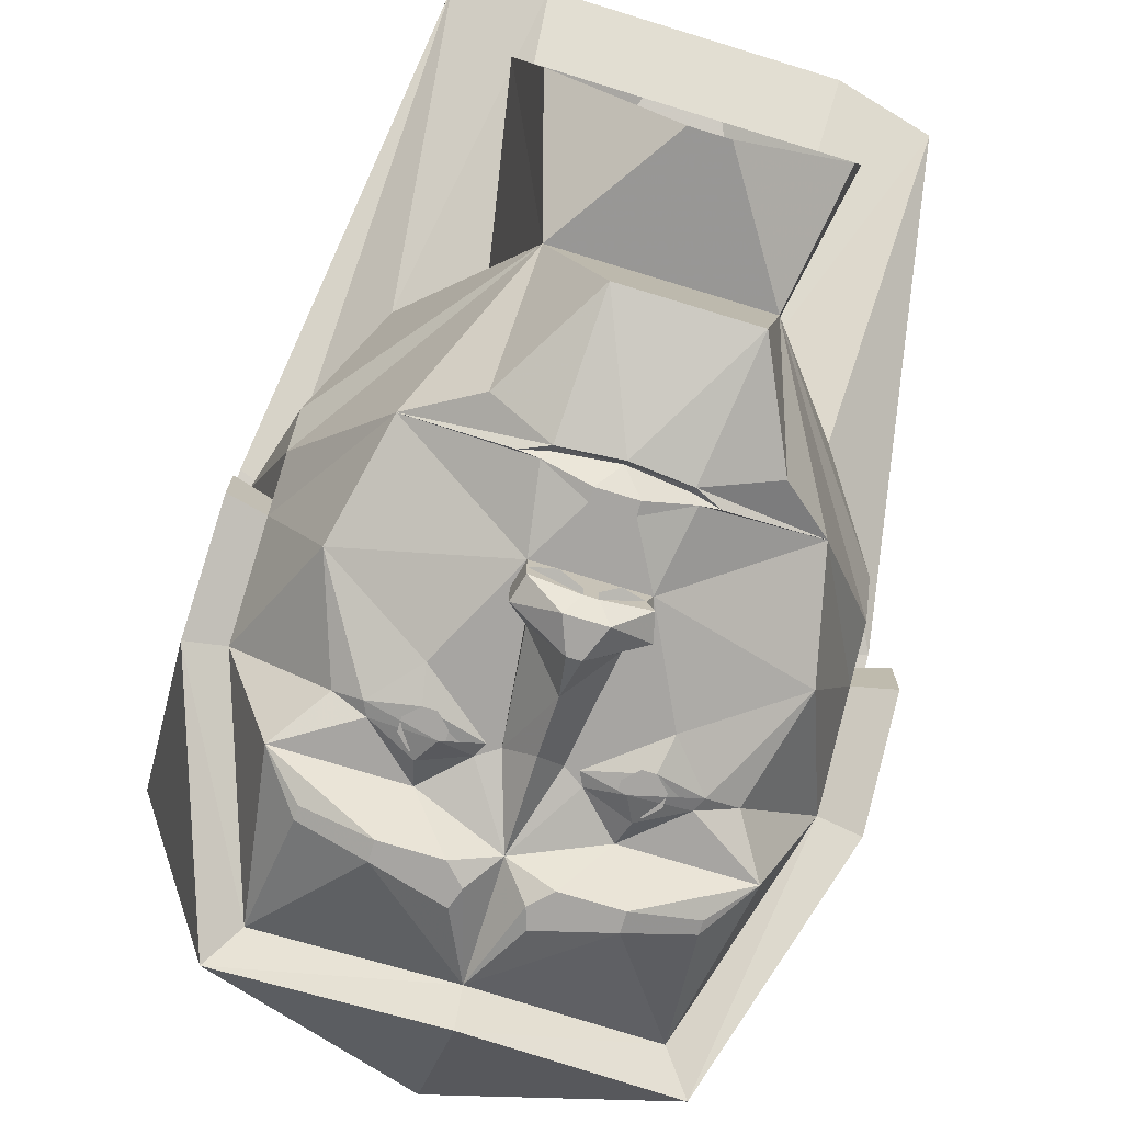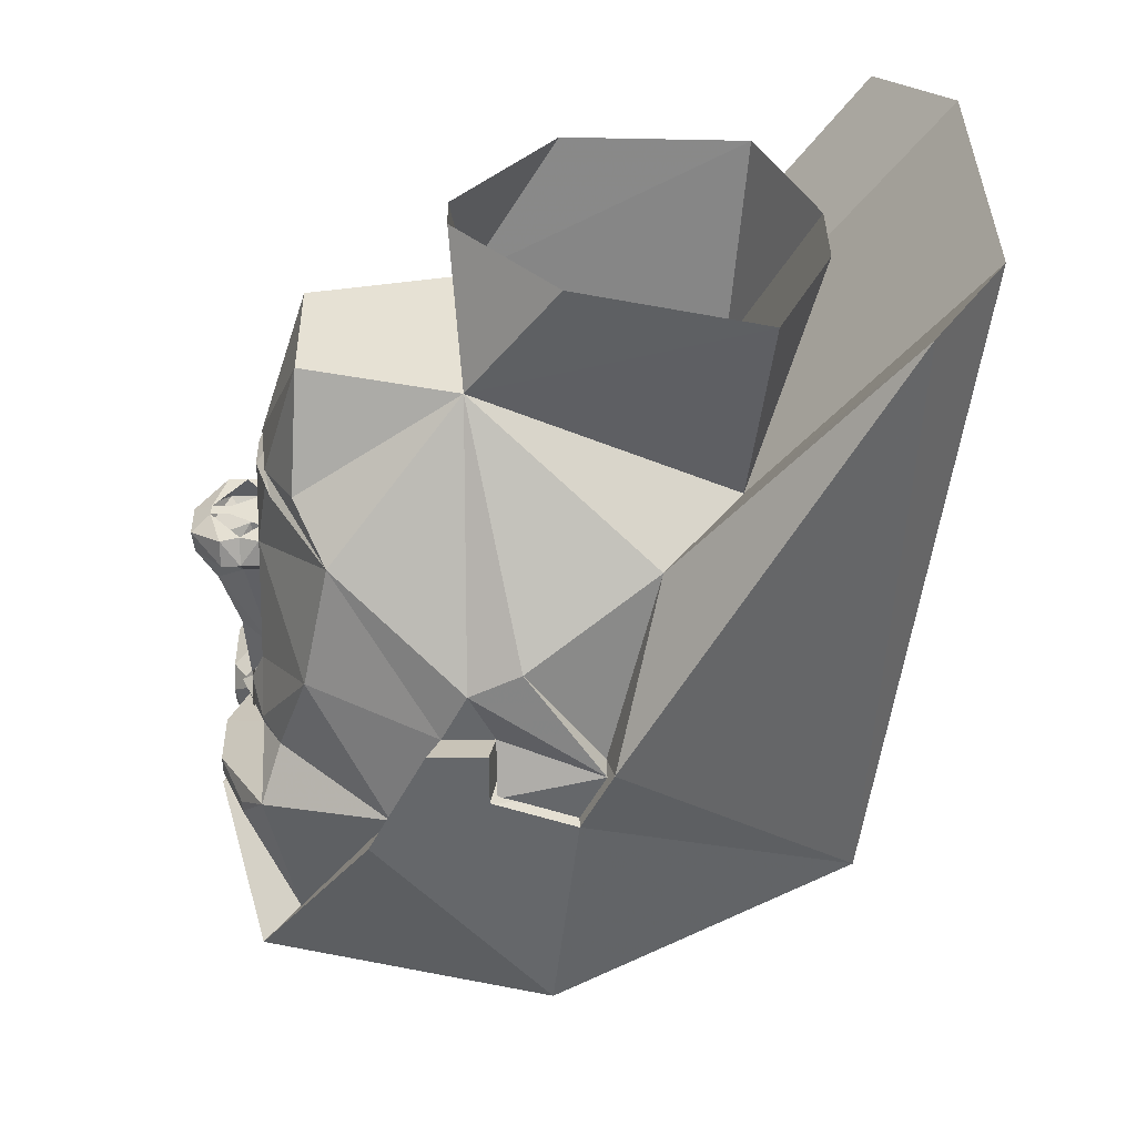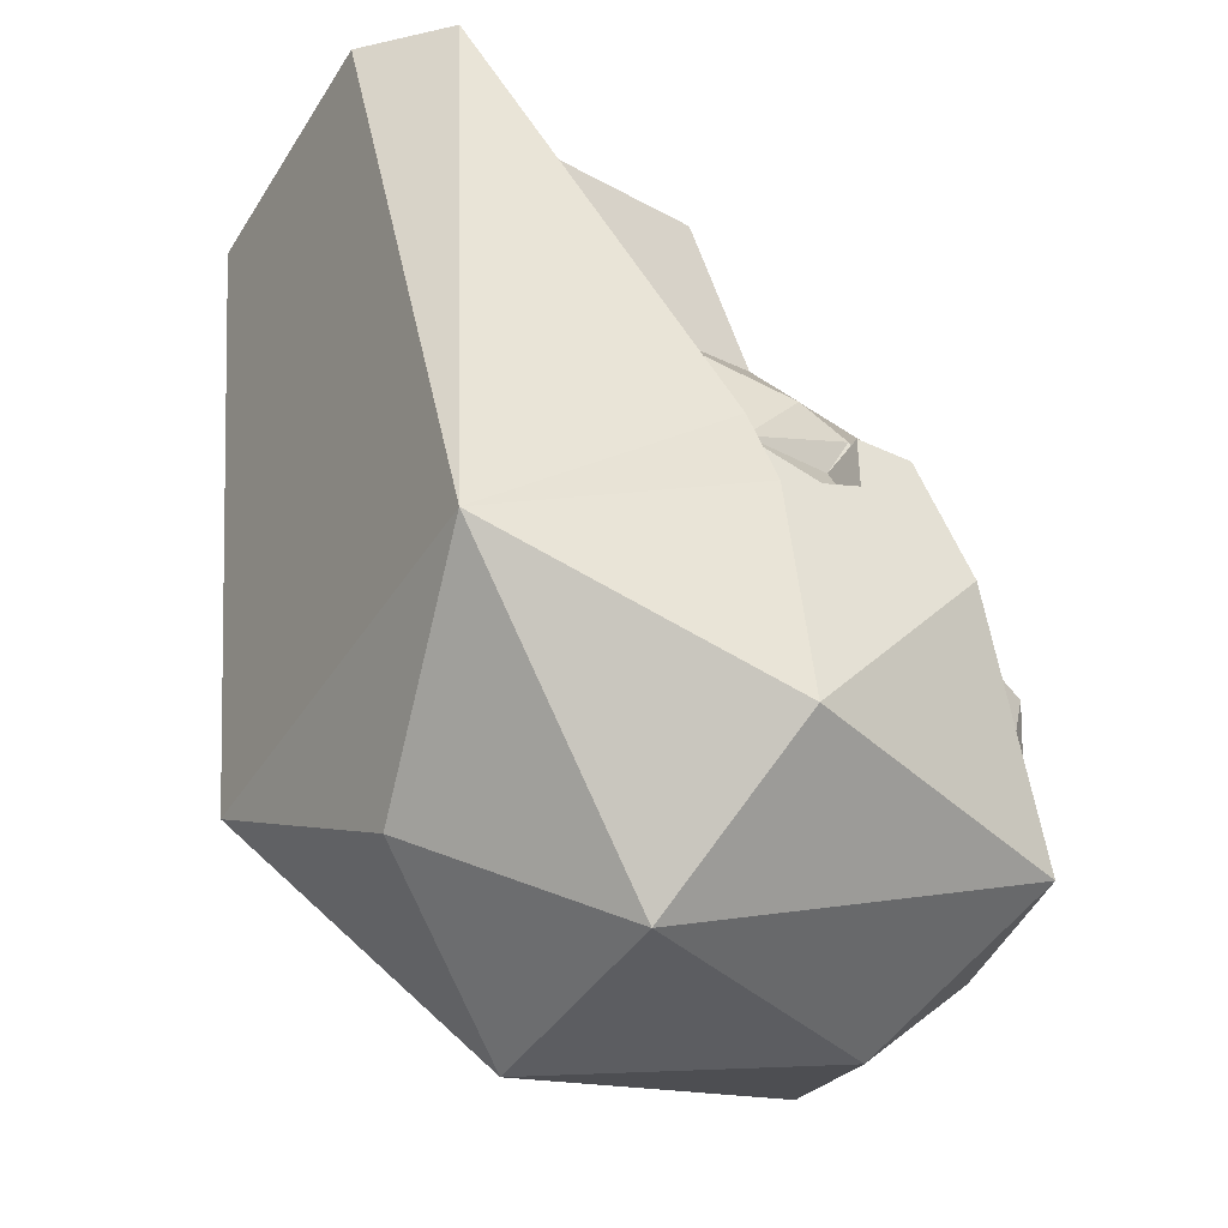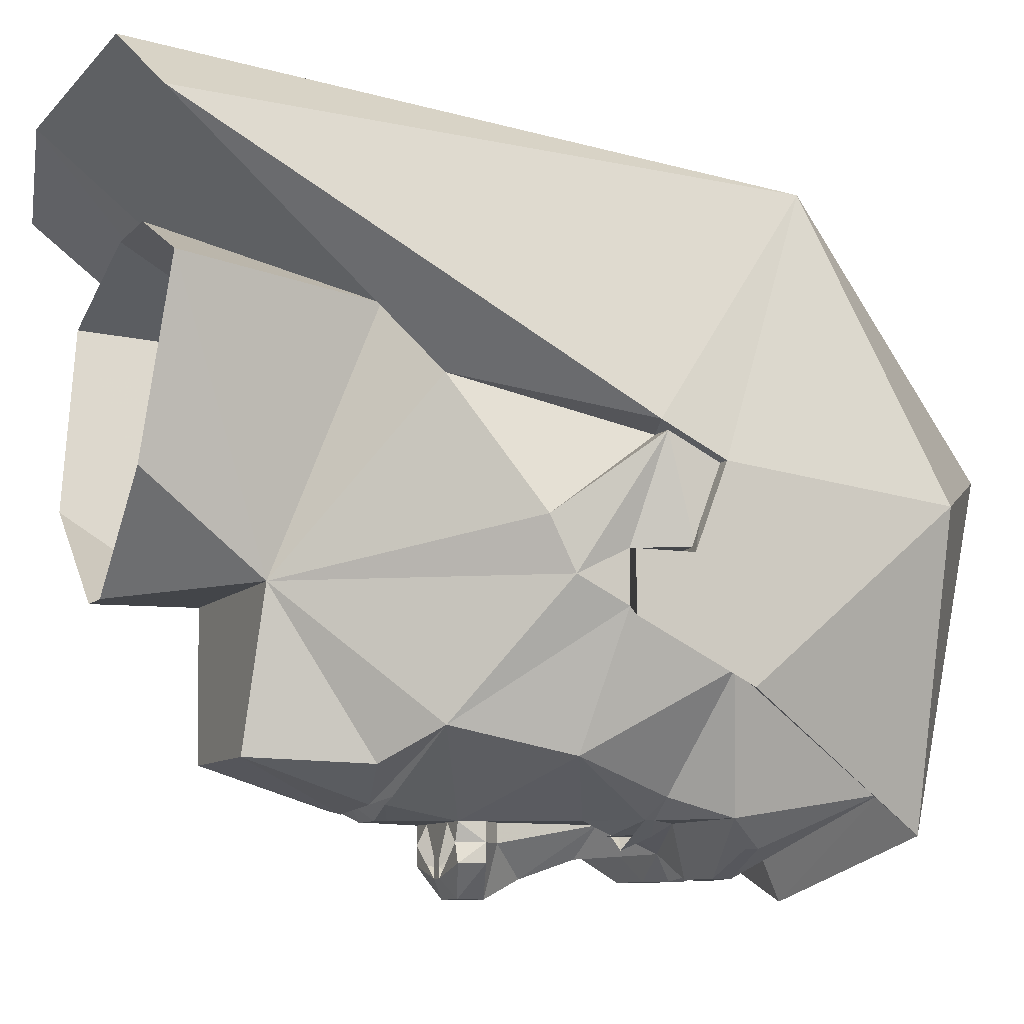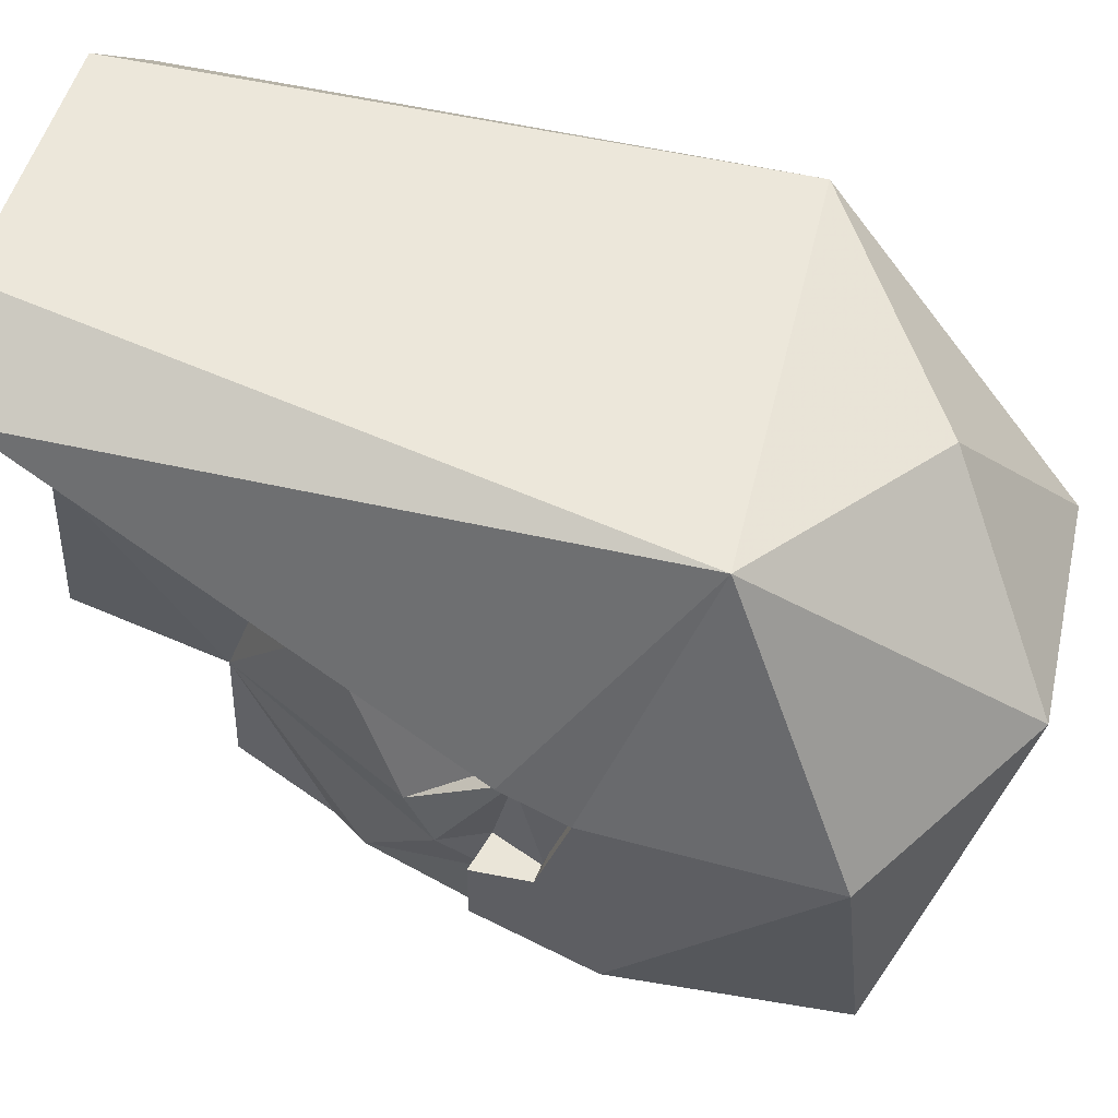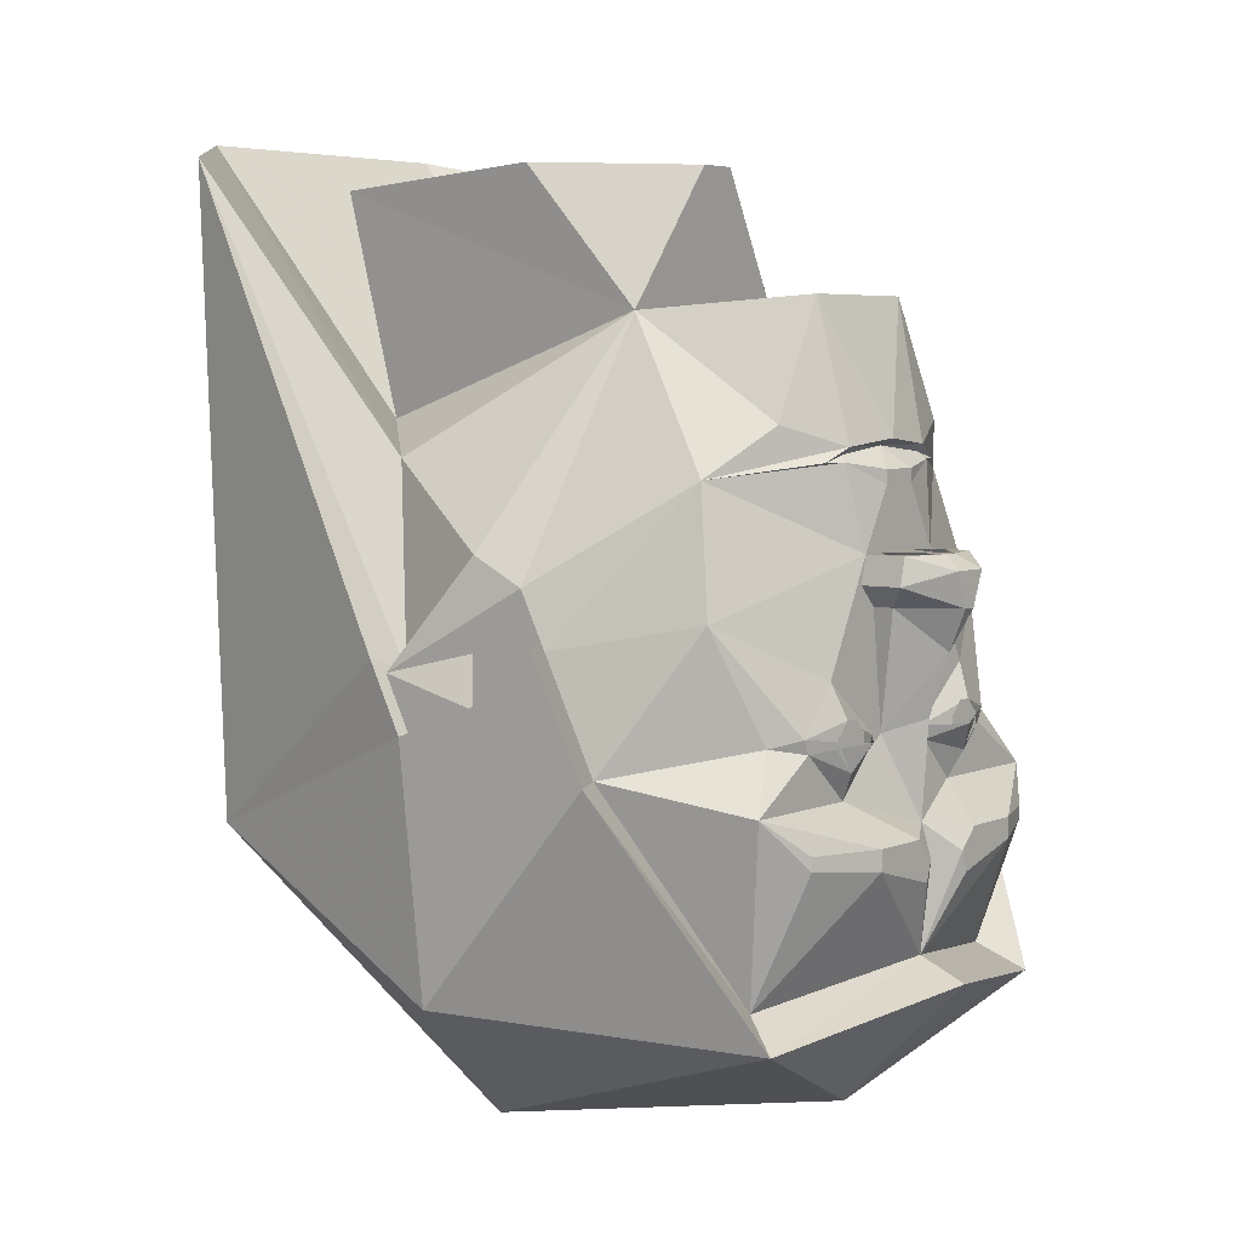
<metadata>
{"format":"obj","ext":"obj","renderer":"f3d","projection":"perspective","resolution":1024,"background":"white","views":[{"elev":-73.9,"azim":163.0,"up":"+Z"},{"elev":38.1,"azim":-90.9,"up":"+Y"},{"elev":-41.1,"azim":60.4,"up":"+Y"},{"elev":-9.4,"azim":-113.7,"up":"+Z"},{"elev":47.0,"azim":-77.3,"up":"+Z"},{"elev":5.4,"azim":128.1,"up":"+Y"}]}
</metadata>
<code>
v -0.07812 0.1094 -0.3281
v -0.07031 0.1172 -0.3203
v 0 0.125 -0.3203
v -0.02344 0.1016 -0.3438
v -0.02344 0.08594 -0.3438
v -0.0625 0.01562 -0.3438
v -0.2188 0.09375 -0.25
v -0.1016 0.1094 -0.3203
v -0.07031 0.125 -0.3281
v 0 0.1328 -0.3359
v 0.07031 0.125 -0.3281
v 0.07031 0.1172 -0.3203
v 0.07812 0.1094 -0.3281
v 0.02344 0.1016 -0.3438
v 0.02344 0.08594 -0.3438
v 0.03125 0.01562 -0.3438
v -0.03125 0.01562 -0.3438
v -0.05469 0.01562 -0.3672
v -0.07031 -0.01562 -0.3672
v -0.07031 -0.01562 -0.3438
v -0.125 -0.1094 -0.3438
v -0.25 -0.04688 -0.2812
v -0.3125 -0.07812 -0.125
v -0.3125 -0.01562 -0.09375
v -0.125 0.2656 -0.09375
v -0.1562 0.1484 -0.2891
v 0.1016 0.1094 -0.3203
v 0.2188 0.09375 -0.25
v 0.0625 0.01562 -0.3438
v 0.25 -0.2344 -0.3438
v 0.2031 -0.1719 -0.3203
v 0.3125 -0.2031 -0.1875
v 0.2188 -0.4375 -0.3125
v 0.2031 -0.2891 -0.375
v 0.2031 -0.2734 -0.375
v 0.125 -0.2734 -0.4062
v 0.1016 -0.2344 -0.3438
v 0.1641 -0.1797 -0.3438
v 0.1719 -0.1641 -0.3438
v 0.25 -0.04688 -0.2812
v 0.3125 -0.07812 -0.125
v 0.3594 -0.0625 -0.1406
v 0.3594 -0.2031 -0.2109
v 0.25 -0.4688 -0.3594
v 0 -0.4062 -0.375
v 0.125 -0.2969 -0.4062
v 0.03906 -0.3203 -0.4062
v 0.05469 -0.2734 -0.4062
v 0 -0.2656 -0.375
v 0.05469 -0.1875 -0.3438
v 0.1094 -0.2031 -0.3594
v 0.1172 -0.1484 -0.3594
v 0.125 -0.1094 -0.3438
v 0.3125 -0.01562 -0.09375
v 0.3125 -0.07812 -0.0625
v 0.3594 -0.0625 -0.07031
v 0.3594 -0.1328 -0.07031
v 0.3594 -0.4531 0
v 0.1562 -0.6172 0.07031
v 0 -0.5781 -0.2812
v 0 -0.4297 -0.4297
v -0.2188 -0.4375 -0.3125
v -0.125 -0.2969 -0.4062
v -0.03906 -0.3203 -0.4062
v -0.03125 -0.2969 -0.4062
v 0.03125 -0.2969 -0.4062
v -0.3125 -0.2031 -0.1875
v -0.2109 -0.1719 -0.3203
v -0.25 -0.2344 -0.3438
v -0.25 -0.4688 -0.3594
v -0.3594 -0.2031 -0.2109
v -0.1719 -0.1641 -0.3438
v -0.1641 -0.1797 -0.3438
v -0.1016 -0.2344 -0.3438
v -0.125 -0.2734 -0.4062
v -0.2031 -0.2734 -0.375
v -0.2031 -0.2891 -0.375
v -0.05469 -0.2734 -0.4062
v 0.25 0.1094 0.125
v 0.125 0.2656 -0.09375
v 0.1562 0.1484 0.2188
v 0.1797 0.4609 0.4766
v 0.2891 0.4375 0.3906
v 0.3125 -0.1094 0.0625
v 0.3125 0.01562 -0.03125
v 0.1406 0.1484 -0.2891
v 0.0625 0.2812 -0.2812
v -0.09375 0.2812 -0.2812
v -0.02344 0.4219 -0.1094
v 0.02344 0.4219 -0.1094
v 0.1719 0.4219 0.01562
v 0.2031 0.3984 0.2422
v 0.04688 0.3906 0.3125
v -0.04688 0.3906 0.3125
v -0.1562 0.1484 0.2188
v -0.1797 0.4609 0.4766
v 0.2891 -0.3047 0.3594
v 0.3594 -0.09375 0.07031
v 0.3125 -0.1719 0.03125
v 0.3438 -0.1719 0.03125
v 0.3438 -0.1094 0.0625
v 0.3438 -0.1406 -0.0625
v 0.3125 -0.1406 -0.0625
v -0.25 0.1094 0.125
v -0.2891 0.4375 0.3906
v -0.2891 -0.3047 0.3594
v 0 -0.4844 0.2891
v 0.3594 -0.1719 0.03125
v -0.3125 -0.1094 0.0625
v -0.3125 0.01562 -0.03125
v -0.3438 -0.1094 0.0625
v -0.3438 -0.1719 0.03125
v -0.3125 -0.1719 0.03125
v -0.3594 -0.1719 0.03125
v -0.3594 -0.09375 0.07031
v -0.3594 -0.4531 0
v -0.1562 -0.6172 0.07031
v -0.3125 -0.07812 -0.0625
v -0.3438 -0.1406 -0.0625
v -0.3125 -0.1406 -0.0625
v -0.3594 -0.1328 -0.07031
v -0.3594 -0.0625 -0.07031
v -0.3594 -0.0625 -0.1406
v -0.05469 -0.1875 -0.3438
v -0.03125 -0.1719 -0.3438
v 0 -0.1562 -0.3828
v 0.03125 -0.1719 -0.3438
v 0.04688 -0.1719 -0.3438
v -0.1172 -0.1484 -0.3594
v -0.1094 -0.2031 -0.3594
v -0.04688 -0.1719 -0.3438
v -0.04688 -0.03906 -0.3438
v -0.04688 -0.03906 -0.3672
v 0 -0.08594 -0.4062
v 0.04688 -0.03906 -0.3672
v 0.04688 -0.03906 -0.3438
v -0.2031 0.3984 0.2422
v -0.1641 0.4219 0.01562
v -0.09375 -0.1719 -0.375
v 0.09375 -0.1719 -0.375
v 0.007812 0.01562 -0.3828
v -0.007812 0.01562 -0.3828
v 0.007812 0.01562 -0.4062
v -0.007812 0.01562 -0.4062
v 0.02344 0 -0.4297
v -0.02344 0 -0.4297
v -0.0625 0.01562 -0.3906
v -0.07031 -0.01562 -0.3906
v -0.007812 -0.03906 -0.4297
v 0.0625 0.01562 -0.3672
v 0.07031 -0.01562 -0.3438
v 0.07031 -0.01562 -0.3672
v 0.0625 0.01562 -0.3906
v 0.07031 -0.01562 -0.3906
v 0.007812 -0.03906 -0.4297
v -0.1016 -0.1875 -0.3594
v -0.1172 -0.1875 -0.3594
v -0.125 -0.1797 -0.3594
v -0.125 -0.1641 -0.3594
v -0.1172 -0.1562 -0.3594
v -0.1016 -0.1562 -0.3594
v -0.09375 -0.1641 -0.3594
v -0.09375 -0.1797 -0.3594
v -0.1016 -0.1953 -0.3594
v -0.1172 -0.1953 -0.3594
v -0.1328 -0.1797 -0.3594
v -0.1328 -0.1641 -0.3594
v -0.1016 -0.1484 -0.3594
v -0.08594 -0.1641 -0.3594
v -0.08594 -0.1797 -0.3594
v 0.08594 -0.1797 -0.3594
v 0.08594 -0.1641 -0.3594
v 0.1016 -0.1484 -0.3594
v 0.1328 -0.1641 -0.3594
v 0.1328 -0.1797 -0.3594
v 0.1172 -0.1953 -0.3594
v 0.1016 -0.1953 -0.3594
v 0.09375 -0.1797 -0.3594
v 0.09375 -0.1641 -0.3594
v 0.1016 -0.1562 -0.3594
v 0.1172 -0.1562 -0.3594
v 0.125 -0.1641 -0.3594
v 0.125 -0.1797 -0.3594
v 0.1172 -0.1875 -0.3594
v 0.1016 -0.1875 -0.3594
f 1 2 3
f 1 3 4
f 1 8 2
f 3 12 13
f 3 13 14
f 3 14 4
f 27 13 12
f 1 4 5
f 1 5 6
f 1 6 7
f 1 7 8
f 4 14 15
f 4 15 5
f 5 15 16
f 5 16 17
f 5 17 6
f 6 17 18
f 6 18 19
f 6 19 20
f 6 20 21
f 6 21 22
f 6 22 7
f 7 22 23
f 7 26 9
f 7 9 8
f 27 11 28
f 27 28 13
f 13 28 29
f 13 29 15
f 13 15 14
f 30 31 32
f 30 32 33
f 30 33 34
f 30 34 35
f 30 35 36
f 30 36 37
f 30 37 38
f 30 38 31
f 31 38 39
f 31 39 40
f 31 40 32
f 32 40 41
f 33 45 46
f 33 46 34
f 36 48 37
f 37 48 49
f 37 49 50
f 37 50 51
f 37 51 38
f 39 52 53
f 39 53 40
f 40 53 29
f 40 29 28
f 40 28 41
f 45 62 63
f 45 63 64
f 45 64 65
f 45 65 49
f 45 49 66
f 45 66 47
f 45 47 46
f 67 68 69
f 67 69 62
f 67 23 22
f 67 22 68
f 68 22 72
f 68 72 73
f 68 73 69
f 69 73 74
f 69 74 75
f 69 75 76
f 69 76 77
f 69 77 62
f 62 77 63
f 79 80 81
f 79 84 85
f 79 85 80
f 80 86 87
f 80 87 88
f 80 88 25
f 80 25 89
f 80 89 90
f 84 99 100
f 84 100 101
f 84 101 85
f 85 101 54
f 54 101 55
f 55 101 102
f 55 102 103
f 95 25 104
f 99 103 102
f 99 102 100
f 100 102 101
f 109 104 110
f 109 110 111
f 109 111 112
f 109 112 113
f 110 104 25
f 110 24 111
f 111 24 118
f 111 118 119
f 111 119 112
f 112 119 113
f 113 119 120
f 120 119 118
f 48 66 49
f 49 65 78
f 49 78 74
f 49 74 124
f 49 124 125
f 49 125 126
f 49 126 127
f 49 127 50
f 50 127 128
f 73 130 74
f 74 130 124
f 124 131 125
f 125 131 21
f 125 21 132
f 125 132 133
f 125 133 134
f 125 134 126
f 126 134 127
f 127 134 135
f 127 135 136
f 127 136 53
f 127 53 128
f 128 53 52
f 131 129 21
f 21 129 72
f 21 72 22
f 130 73 139
f 130 139 124
f 124 139 131
f 73 72 139
f 140 38 51
f 140 51 50
f 140 50 128
f 140 39 38
f 17 16 141
f 17 141 142
f 142 141 143
f 142 143 144
f 144 143 145
f 144 145 146
f 144 146 147
f 144 147 18
f 18 147 19
f 19 147 148
f 19 148 149
f 19 149 133
f 19 133 20
f 20 133 132
f 20 132 21
f 16 29 150
f 150 29 151
f 150 151 152
f 150 152 153
f 150 153 143
f 143 153 145
f 145 153 154
f 145 154 155
f 145 155 146
f 146 155 149
f 146 149 148
f 146 148 147
f 151 29 53
f 151 53 136
f 151 136 152
f 152 136 135
f 152 135 154
f 152 154 153
f 135 155 154
f 155 135 134
f 155 134 149
f 149 134 133
f 78 75 74
f 29 16 15
f 88 9 26
f 88 10 9
f 10 88 87
f 10 87 11
f 11 87 86
f 11 86 28
f 2 8 9
f 2 9 3
f 3 9 10
f 3 10 11
f 3 11 12
f 27 12 11
f 7 23 24
f 7 24 25
f 7 25 26
f 32 41 42
f 32 42 43
f 32 43 33
f 33 43 44
f 33 44 45
f 34 46 35
f 35 46 36
f 36 46 47
f 36 47 48
f 41 28 54
f 41 54 55
f 41 55 56
f 41 56 42
f 42 56 57
f 42 57 43
f 43 57 58
f 43 58 44
f 44 58 59
f 44 59 60
f 44 60 61
f 44 61 45
f 45 61 62
f 67 62 70
f 67 70 71
f 67 71 23
f 63 77 75
f 63 75 78
f 63 78 65
f 63 65 64
f 79 81 82
f 79 82 83
f 79 83 84
f 80 85 54
f 80 54 28
f 80 28 86
f 81 95 96
f 81 96 82
f 82 96 97
f 82 97 83
f 83 97 98
f 83 98 84
f 84 98 99
f 55 103 57
f 55 57 56
f 95 104 105
f 95 105 96
f 96 105 106
f 96 106 97
f 97 106 107
f 97 107 59
f 97 59 58
f 97 58 108
f 97 108 98
f 98 108 99
f 99 108 103
f 109 113 114
f 109 114 115
f 109 115 104
f 104 115 105
f 105 115 106
f 106 115 114
f 106 114 116
f 106 116 117
f 106 117 107
f 107 117 59
f 59 117 60
f 60 117 70
f 60 70 61
f 61 70 62
f 110 25 24
f 113 120 121
f 113 121 114
f 114 121 116
f 116 121 71
f 116 71 70
f 116 70 117
f 120 118 122
f 120 122 121
f 121 122 123
f 121 123 71
f 71 123 23
f 23 123 118
f 23 118 24
f 47 66 48
f 77 76 75
f 88 26 25
f 58 57 108
f 108 57 103
f 118 123 122
f 38 51 39
f 39 51 52
f 50 128 52
f 50 52 51
f 73 72 129
f 73 129 130
f 124 130 131
f 130 129 131
f 80 90 91
f 80 91 92
f 80 92 81
f 81 92 93
f 81 93 94
f 81 94 95
f 25 137 138
f 25 138 89
f 25 95 137
f 137 95 94
f 156 157 158
f 156 158 159
f 156 159 160
f 156 160 161
f 156 161 162
f 156 162 163
f 178 179 180
f 178 180 181
f 178 181 182
f 178 182 183
f 178 183 184
f 178 184 185
f 164 165 166
f 164 166 167
f 164 167 129
f 164 129 168
f 164 168 169
f 164 169 170
f 171 172 173
f 171 173 52
f 171 52 174
f 171 174 175
f 171 175 176
f 171 176 177

</code>
